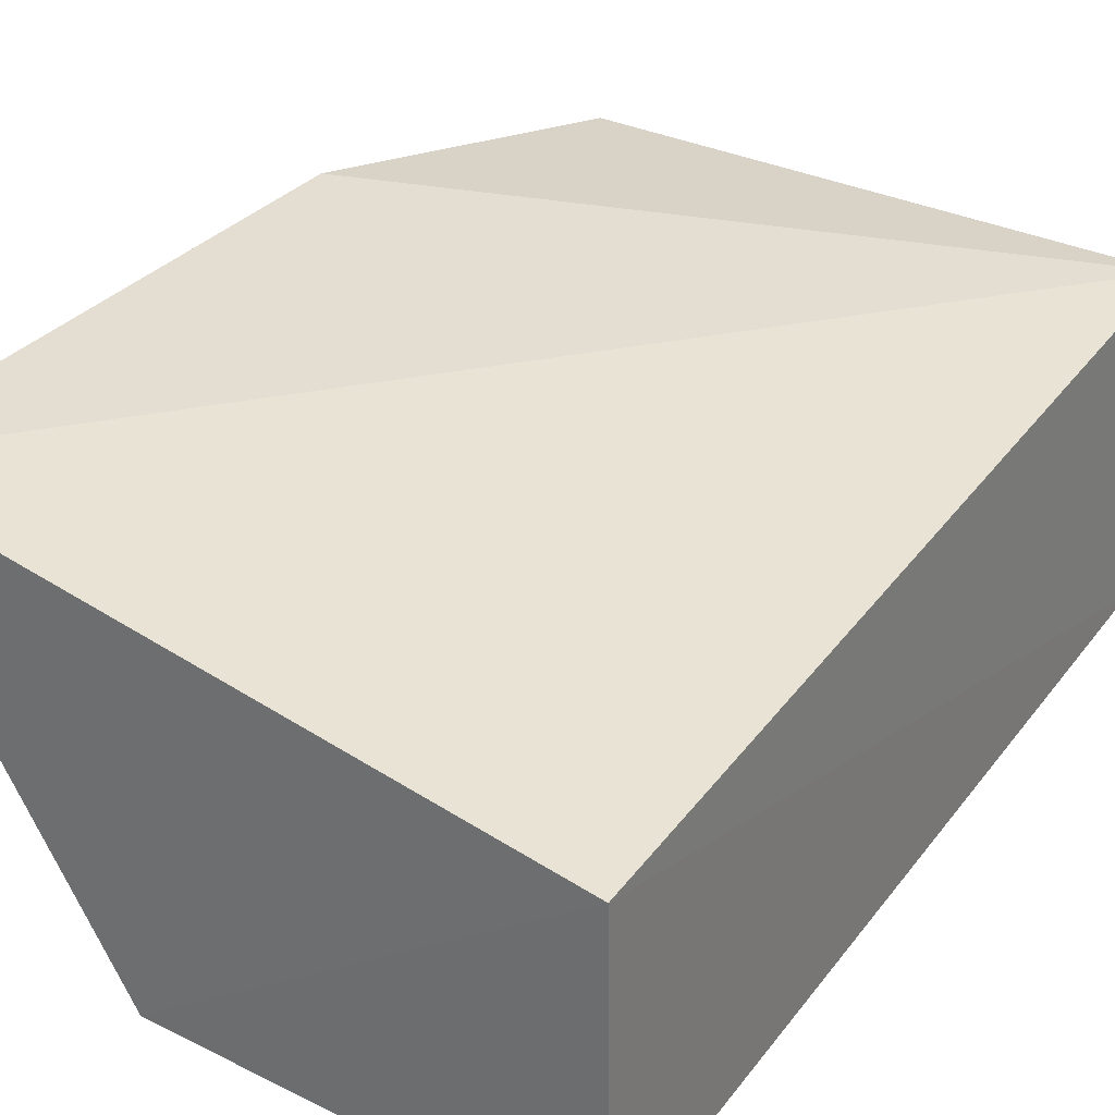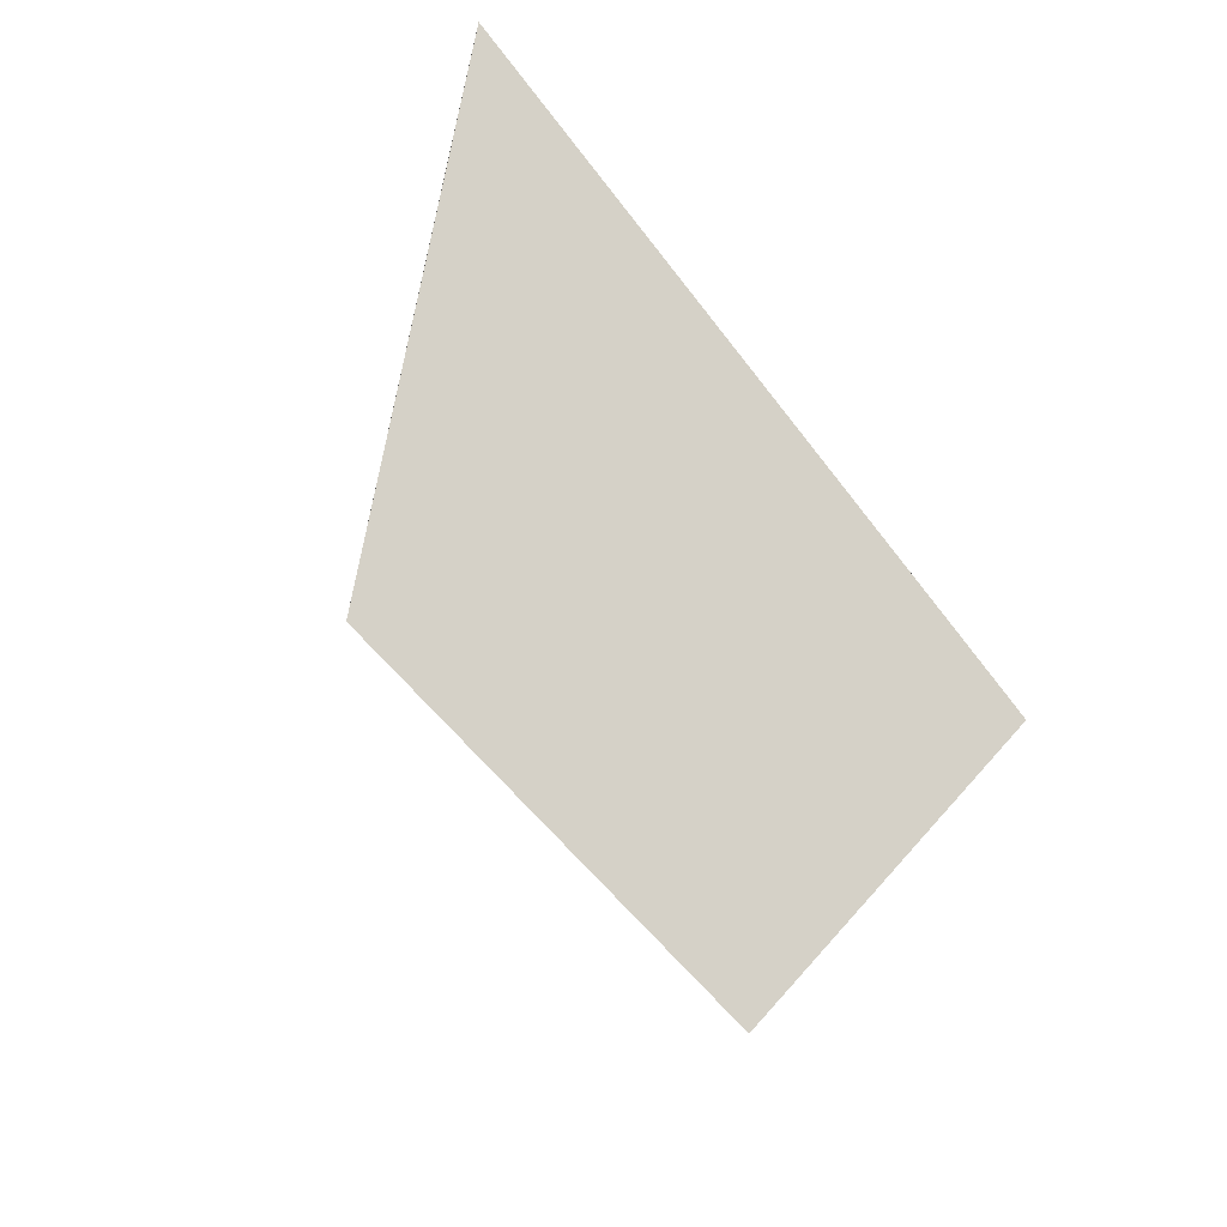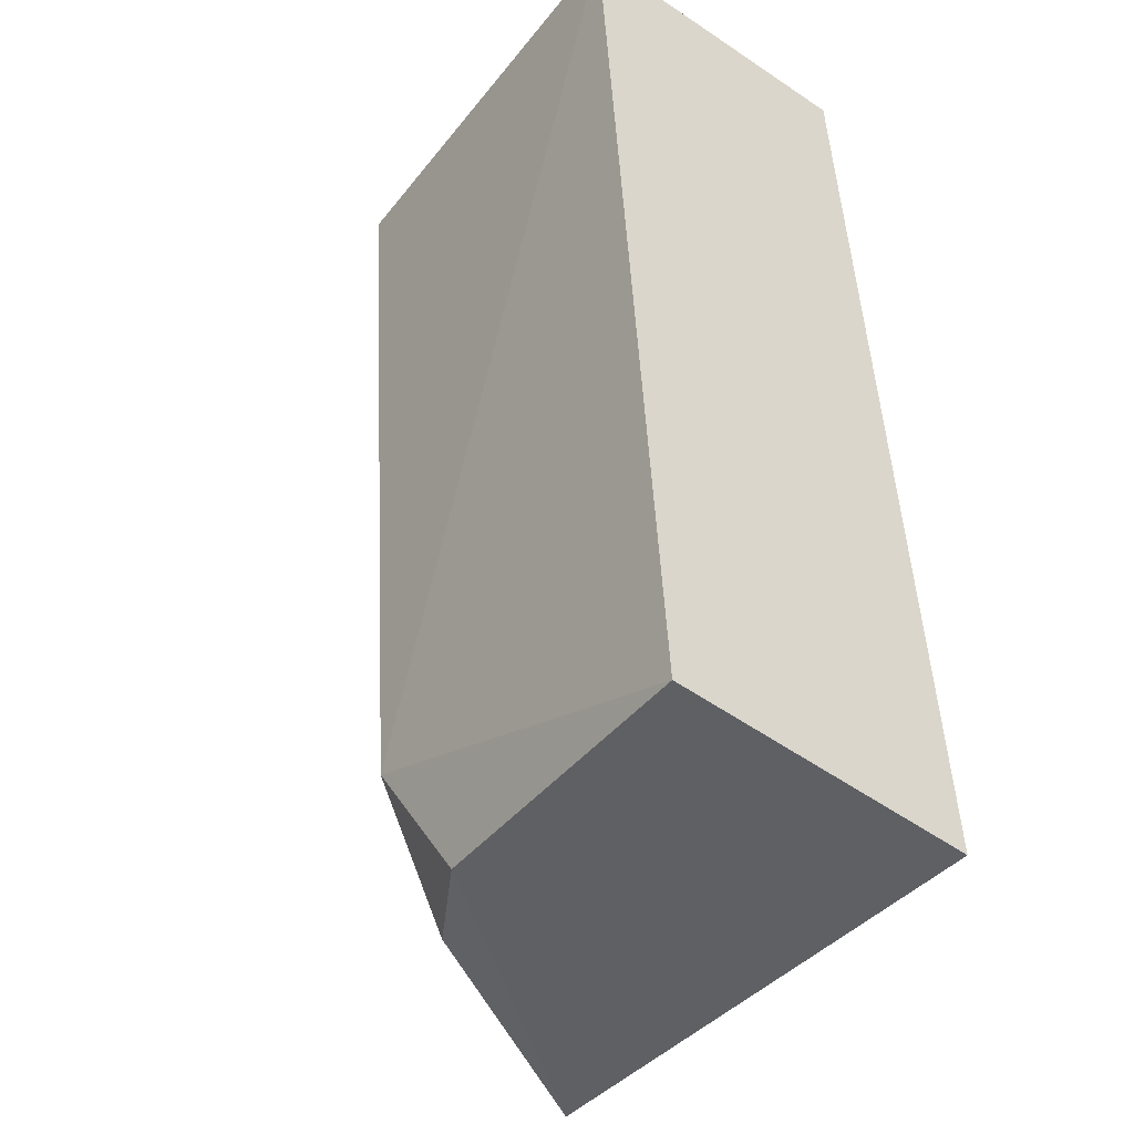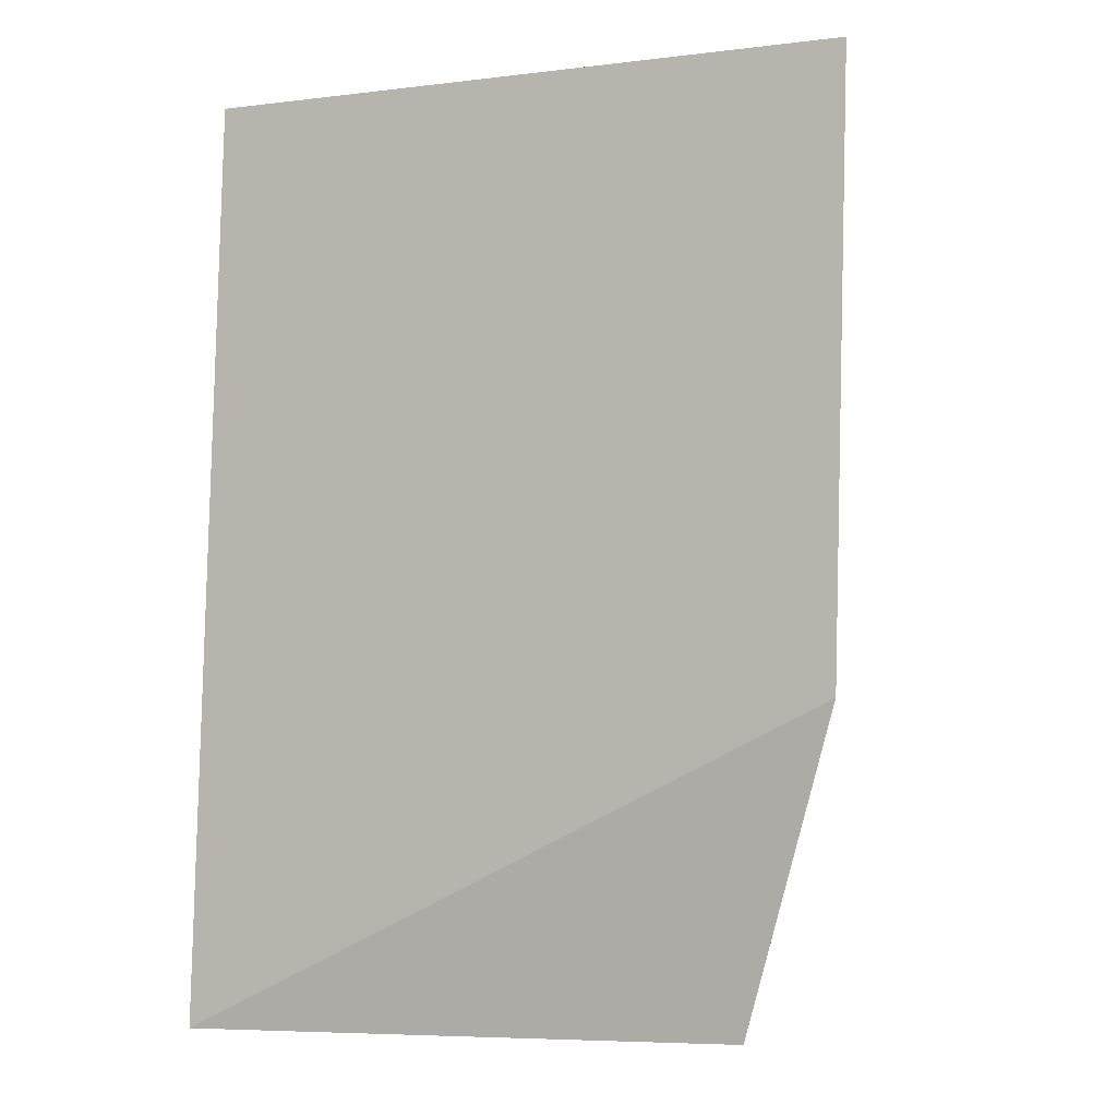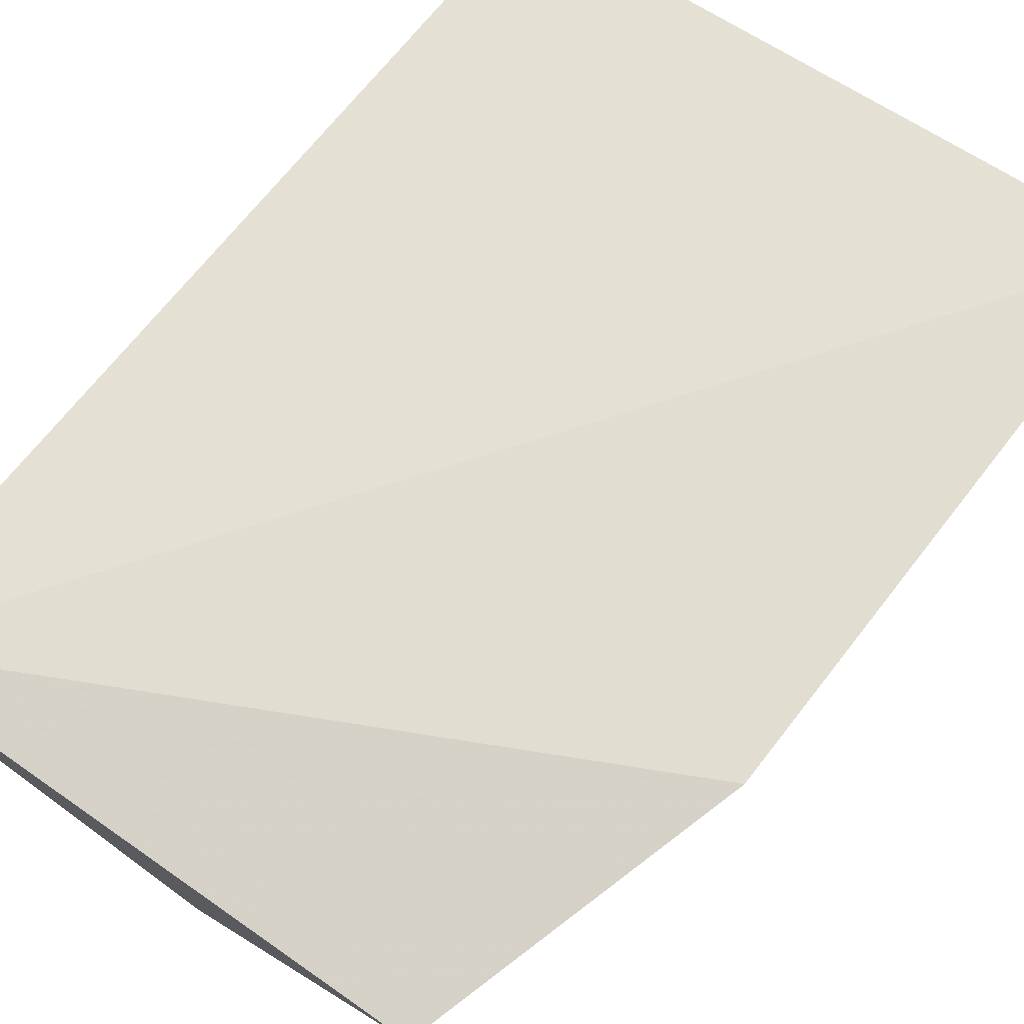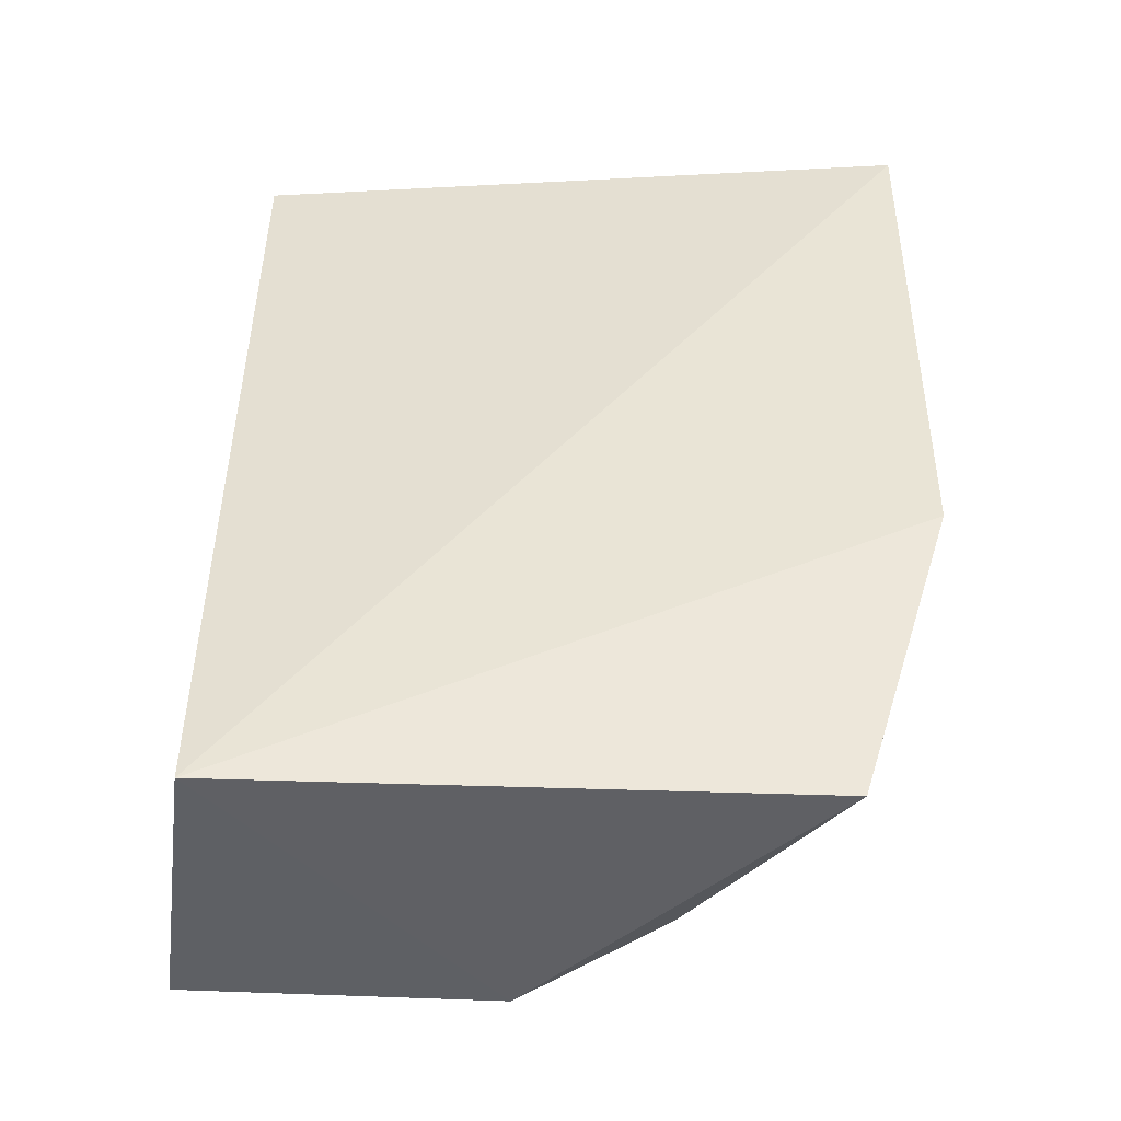
<metadata>
{"format":"obj","ext":"obj","renderer":"f3d","projection":"perspective","resolution":1024,"background":"white","views":[{"elev":31.7,"azim":-147.7,"up":"+Z"},{"elev":80.0,"azim":-137.0,"up":"+Y"},{"elev":-41.8,"azim":-127.4,"up":"+Y"},{"elev":-1.9,"azim":18.3,"up":"+Y"},{"elev":70.7,"azim":36.9,"up":"+Z"},{"elev":-47.0,"azim":-6.4,"up":"+Y"}]}
</metadata>
<code>
v 0.1058 0.2292 -0.459
v 0.1149 0.26 -0.4551
v 0.05044 0.2275 -0.461
v 0.05046 0.3181 -0.4677
v 0.09112 0.318 -0.4958
v 0.1159 0.3172 -0.4558
v 0.08971 0.2448 -0.4918
v 0.1084 0.2613 -0.4662
v 0.09357 0.2335 -0.482
v 0.04972 0.2298 -0.4919
v 0.1092 0.3166 -0.4669
v 0.05 0.3183 -0.4977
v 0.07996 0.23 -0.4905
f 1 2 3
f 6 3 2
f 6 4 3
f 6 5 4
f 8 6 2
f 8 7 5
f 8 2 7
f 9 7 2
f 9 2 1
f 10 3 4
f 11 8 5
f 11 5 6
f 11 6 8
f 12 10 4
f 12 4 5
f 12 5 7
f 12 7 10
f 13 10 7
f 13 7 9
f 13 9 1
f 13 1 3
f 13 3 10

</code>
